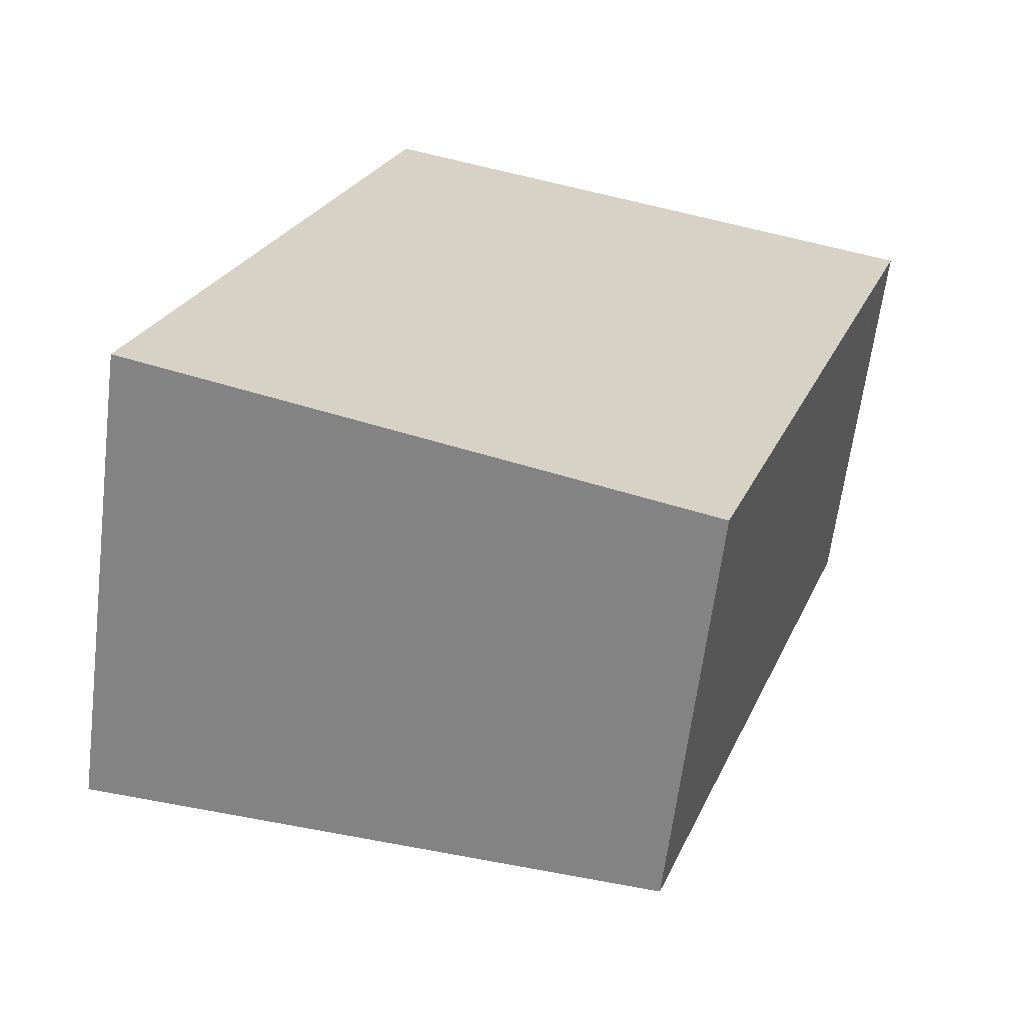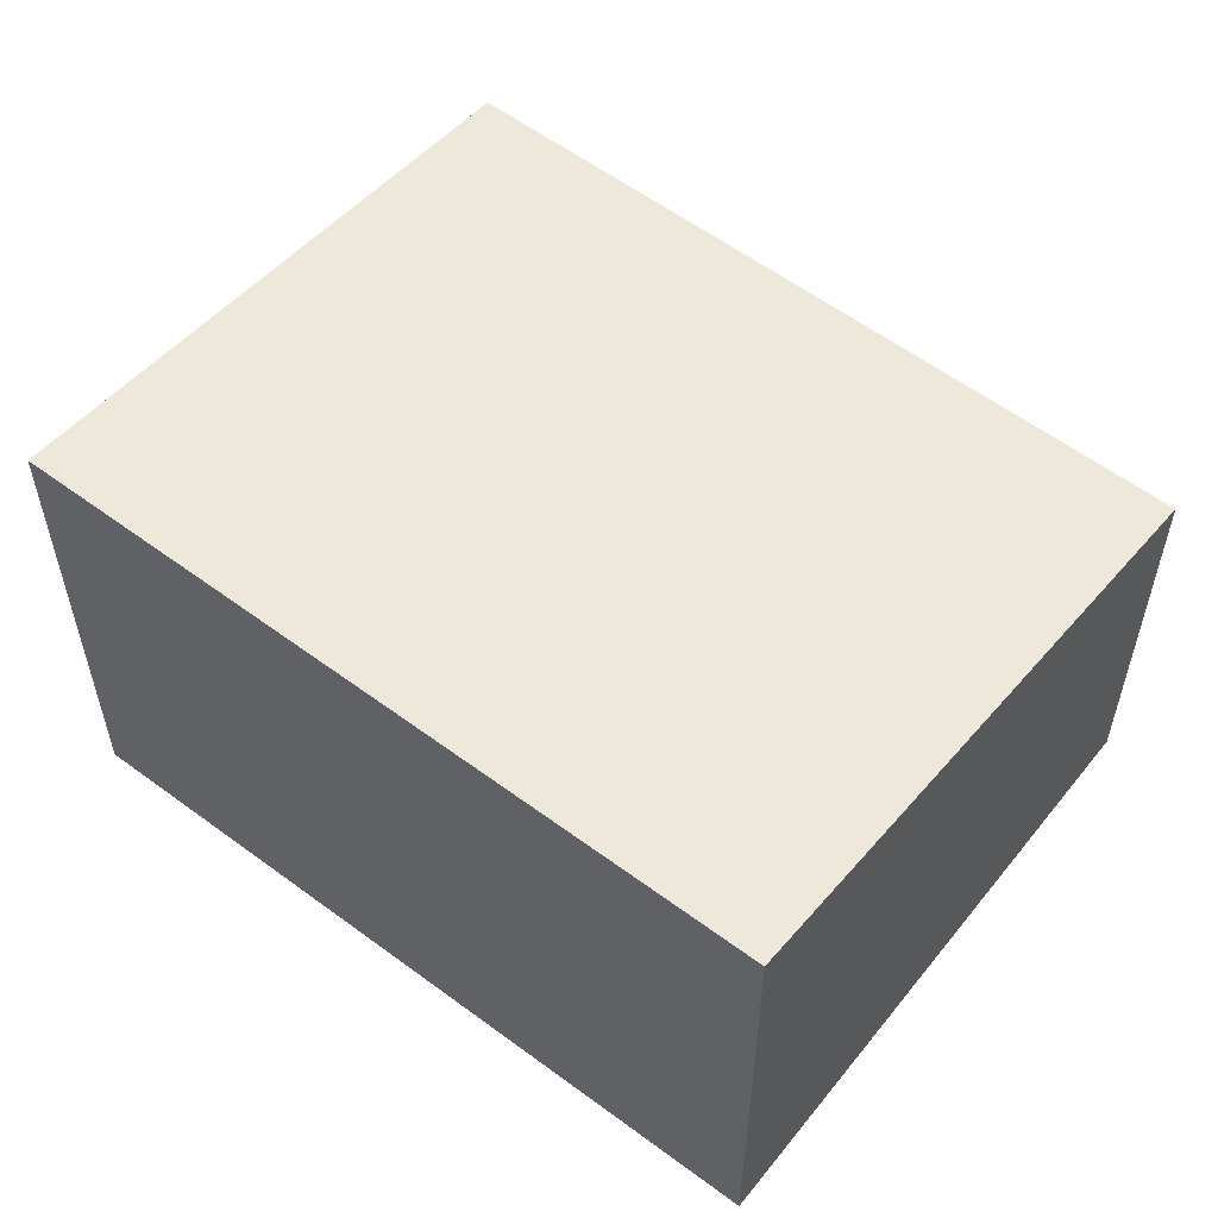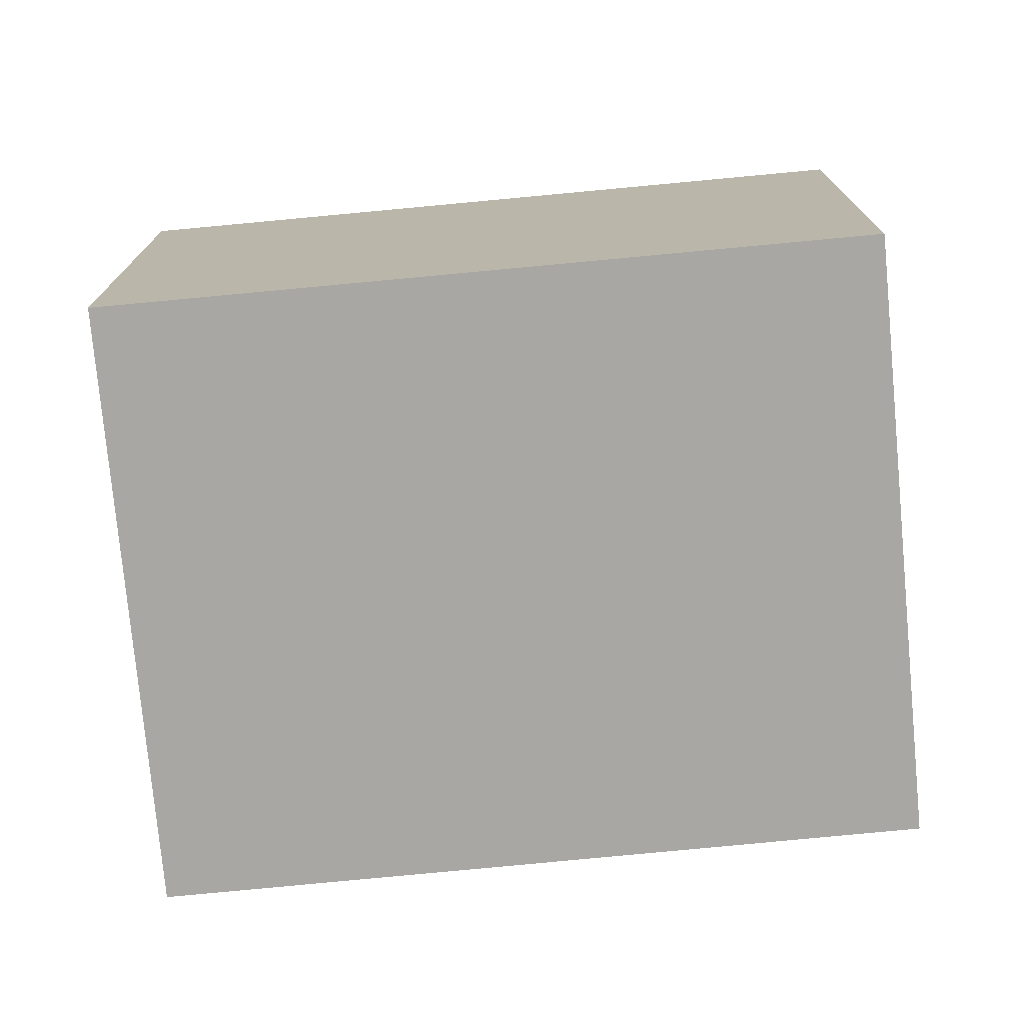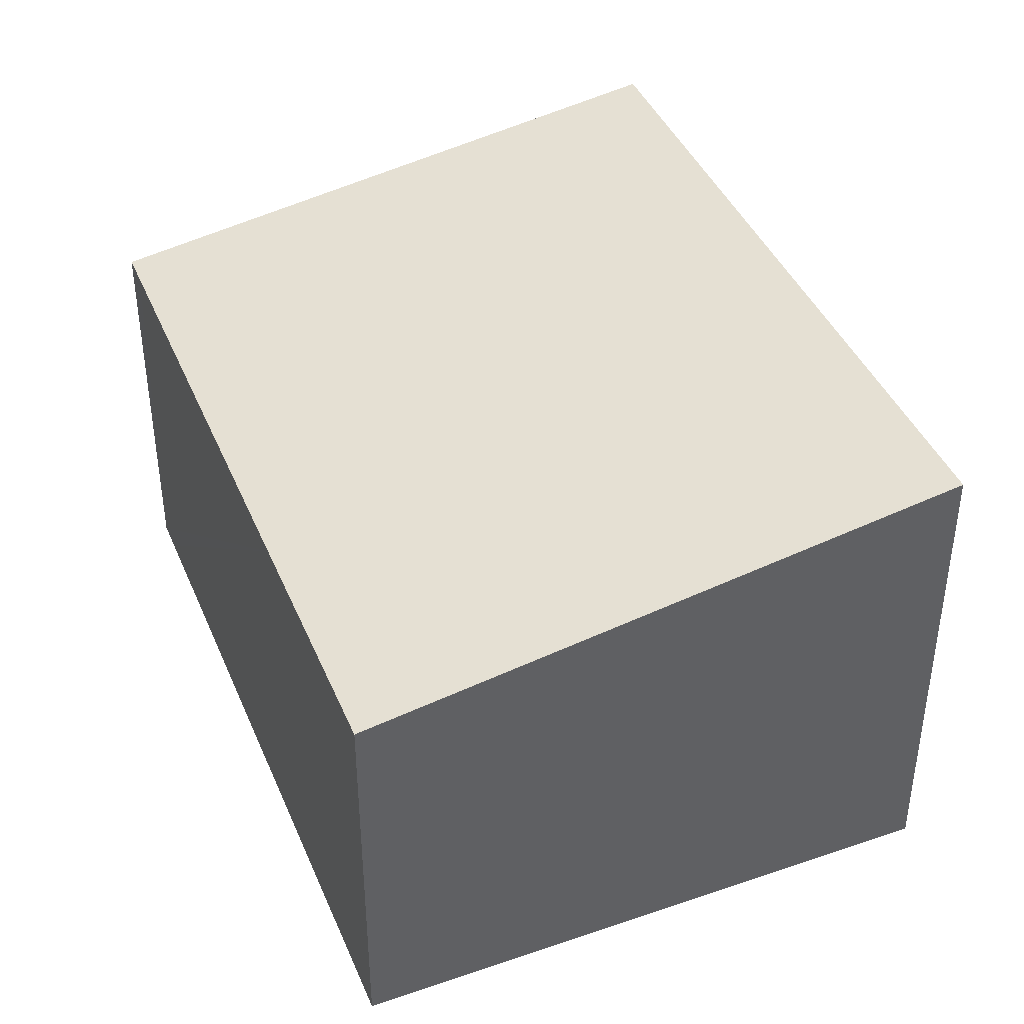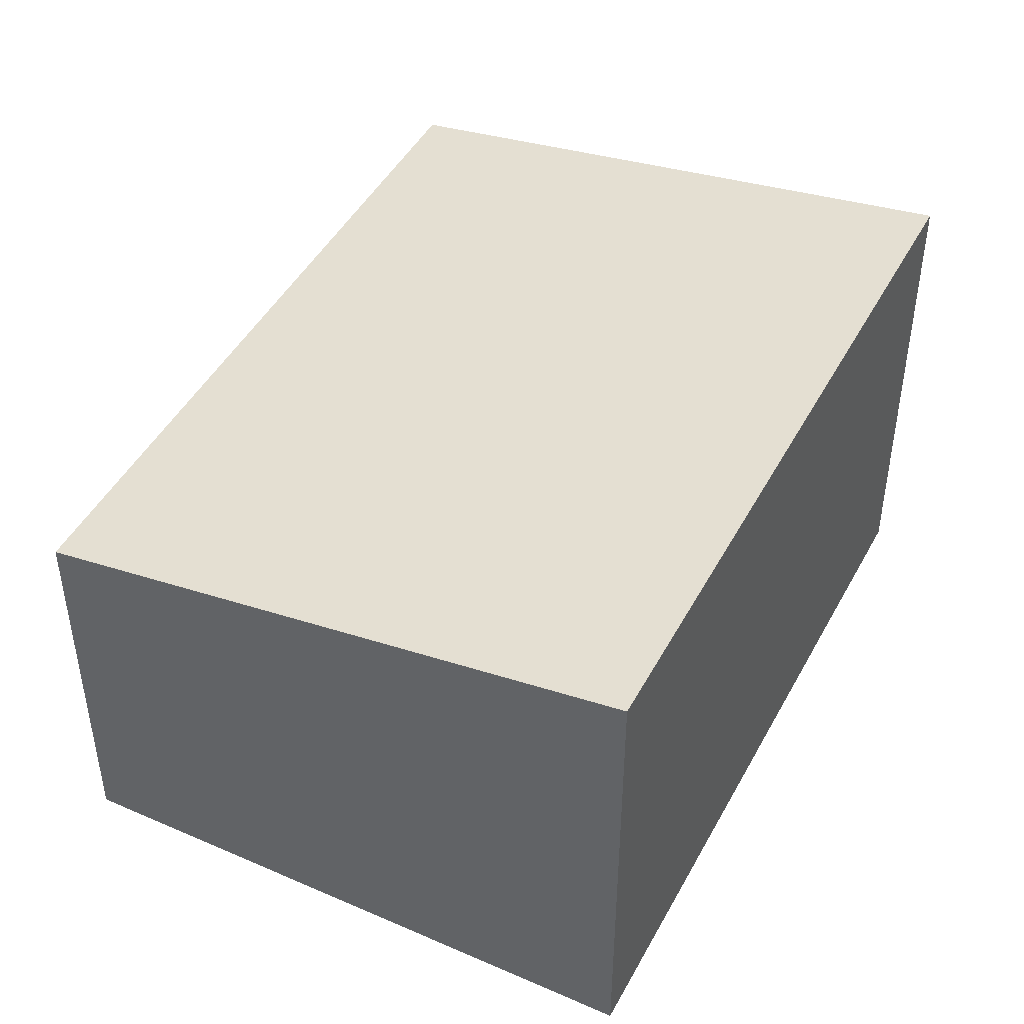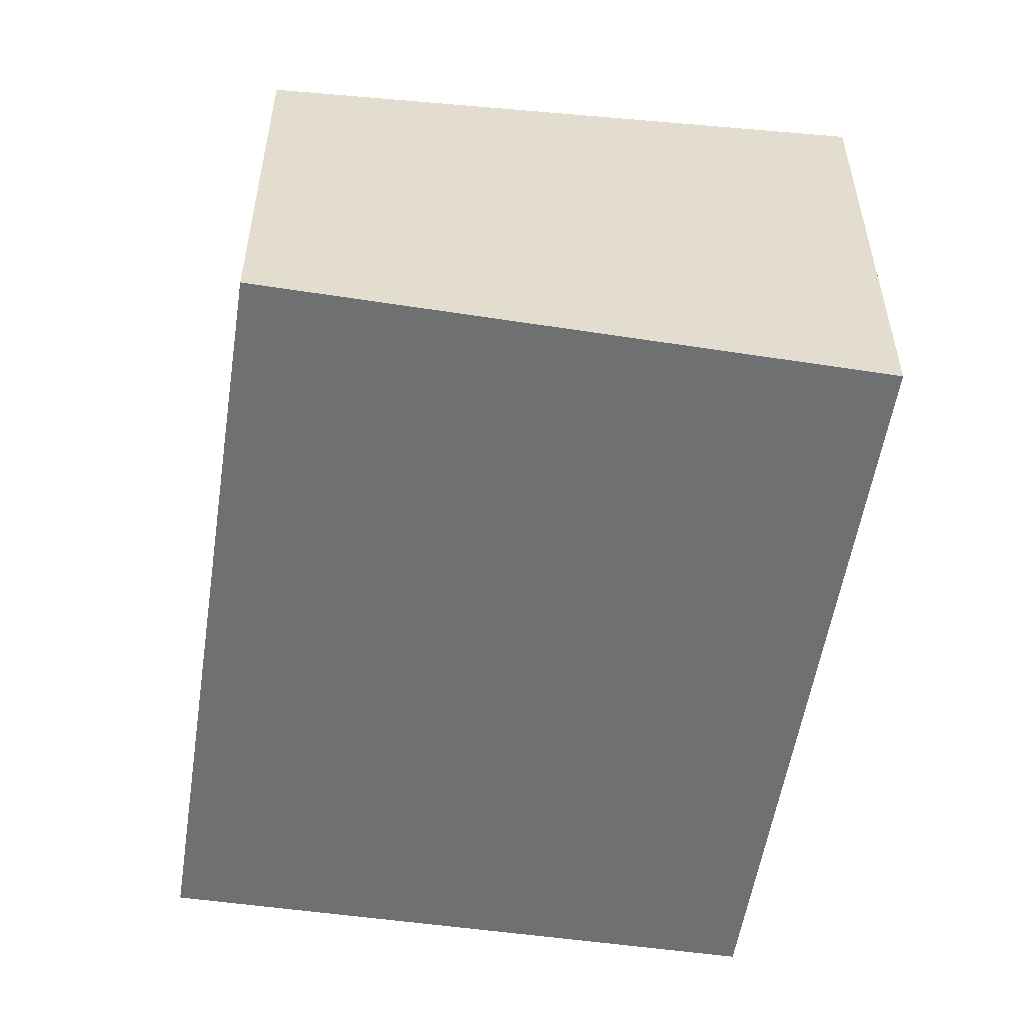
<metadata>
{"format":"obj","ext":"obj","renderer":"f3d","projection":"perspective","resolution":1024,"background":"white","views":[{"elev":-63.2,"azim":-7.1,"up":"+Z"},{"elev":57.3,"azim":-33.0,"up":"+Y"},{"elev":-74.8,"azim":-65.3,"up":"+Y"},{"elev":42.0,"azim":177.4,"up":"+Y"},{"elev":46.4,"azim":-133.6,"up":"+Y"},{"elev":-54.9,"azim":-169.5,"up":"+Y"}]}
</metadata>
<code>
v  0 4.003 2.451e-16
v  5.346 3.256 0.299
v  4.662 3.256 -1.679
v  6.608 3.256 3.95
v  1.978 3.998 5.637
v  6.698 3.256 4.209
v  2.04 3.998 5.814
v  2.04 -3.56e-16 5.814
v  6.698 -2.577e-16 4.209
v  6.608 -2.419e-16 3.95
v  5.346 -1.831e-17 0.299
v  4.662 1.028e-16 -1.679
v  0 0 0
v  1.978 -3.452e-16 5.637
g defaultobject
f 1 2 3
f 2 1 4
f 4 1 5
f 4 5 6
f 6 5 7
f 8 6 7
f 6 8 9
f 9 4 6
f 4 9 2
f 2 9 10
f 2 10 11
f 2 11 3
f 3 11 12
f 3 13 1
f 13 3 12
f 13 5 1
f 5 13 14
f 5 14 7
f 7 14 8
f 11 13 12
f 13 11 14
f 14 11 10
f 14 10 9
f 14 9 8

</code>
